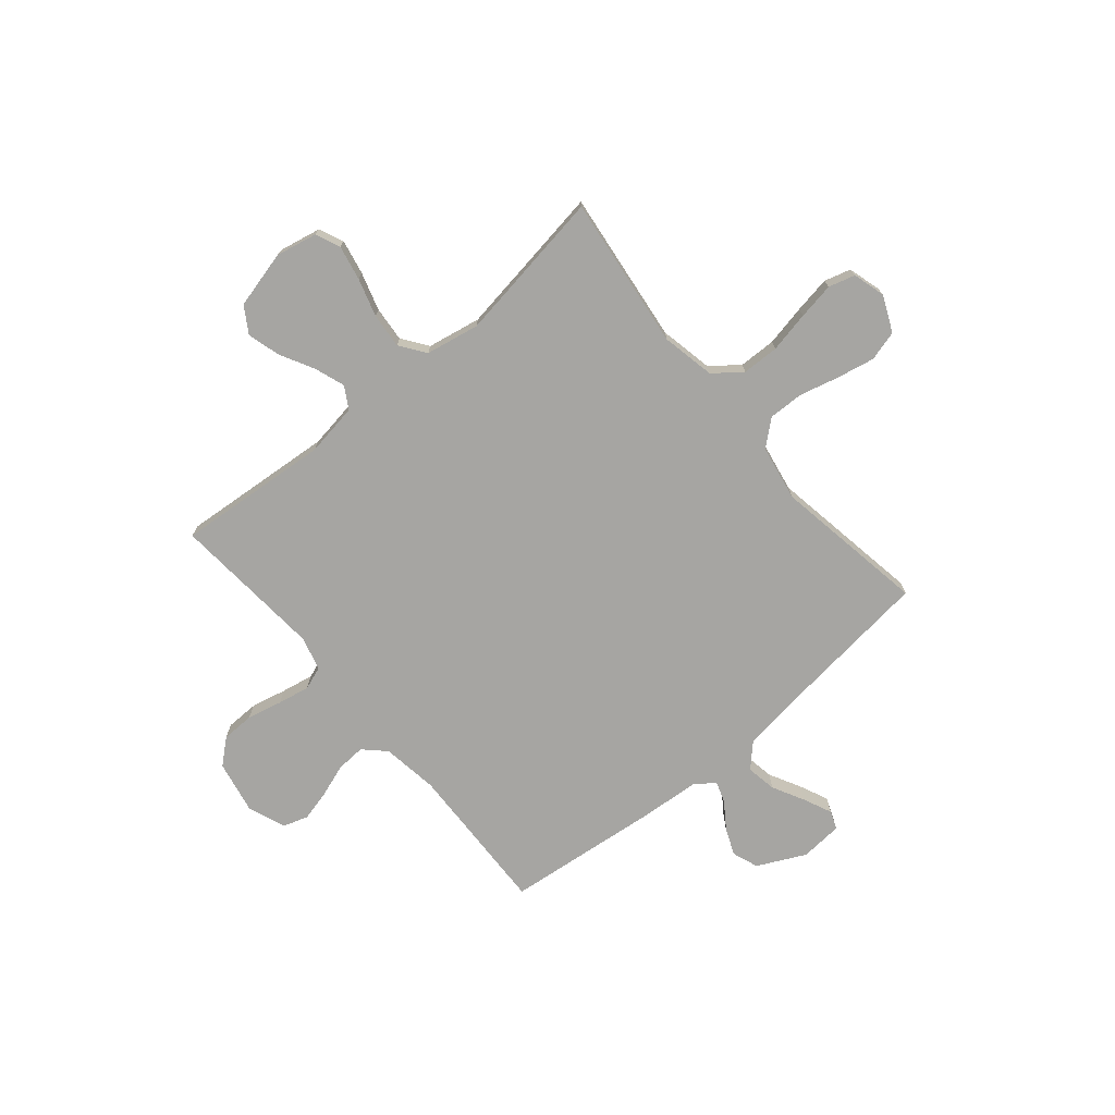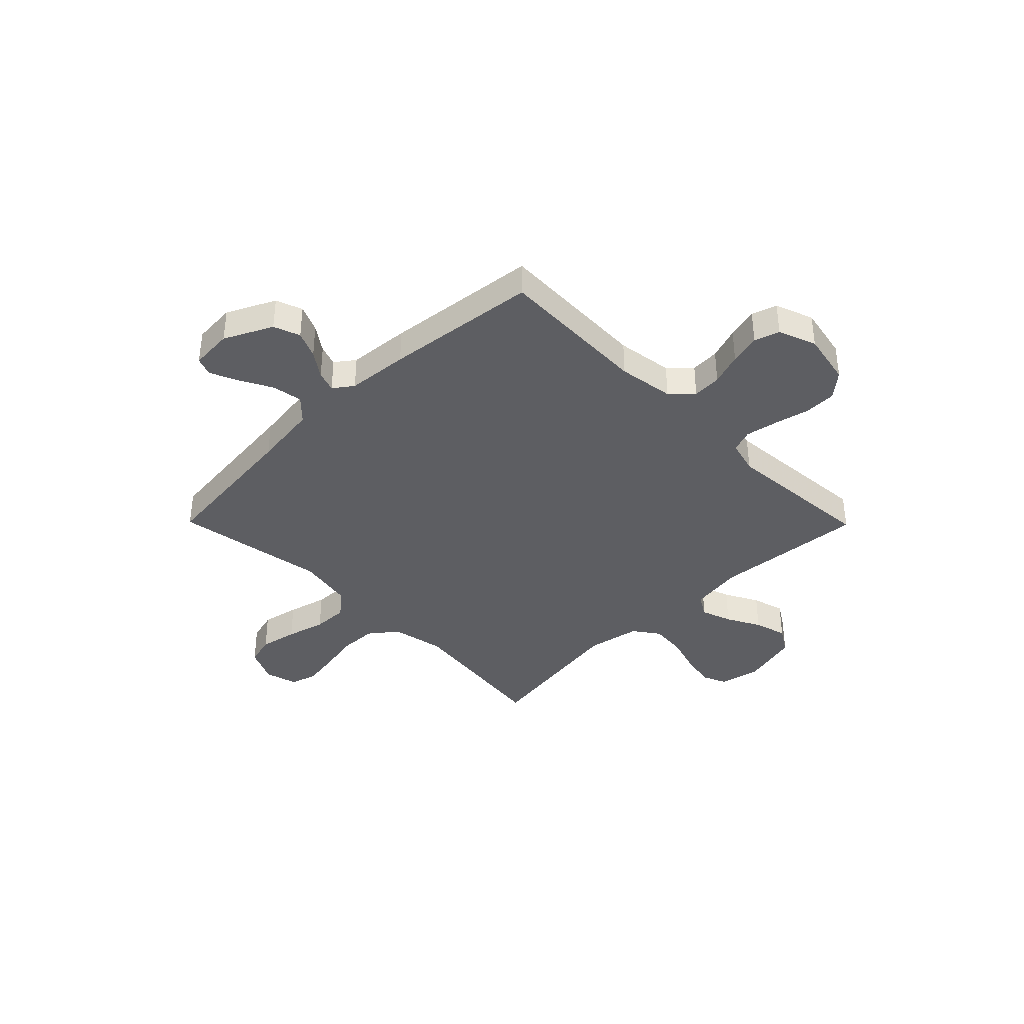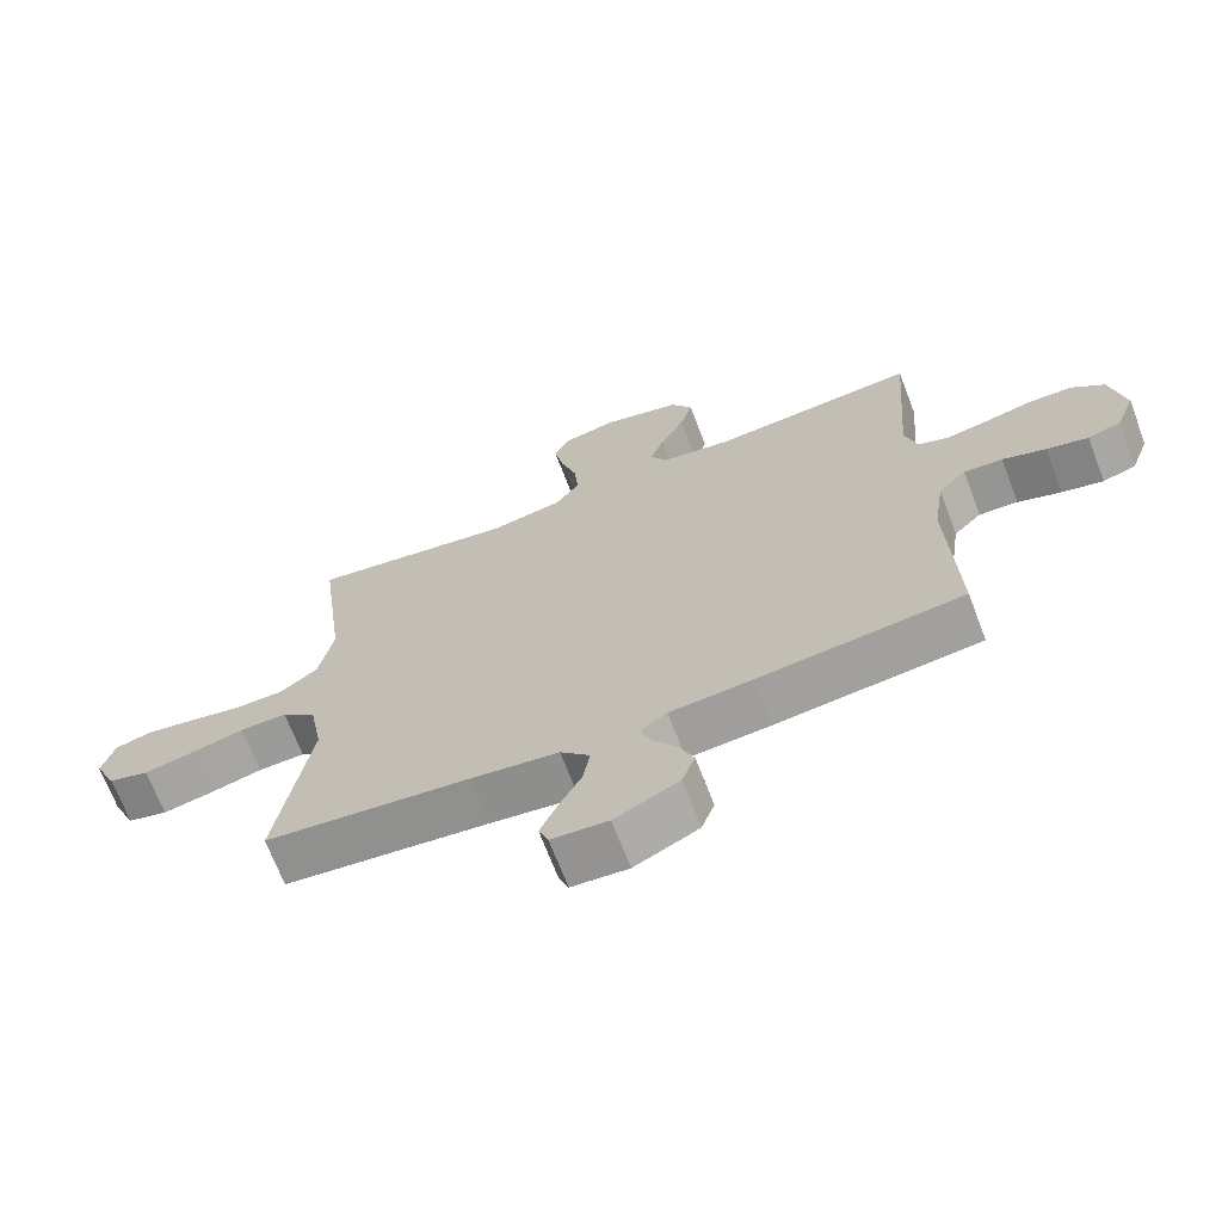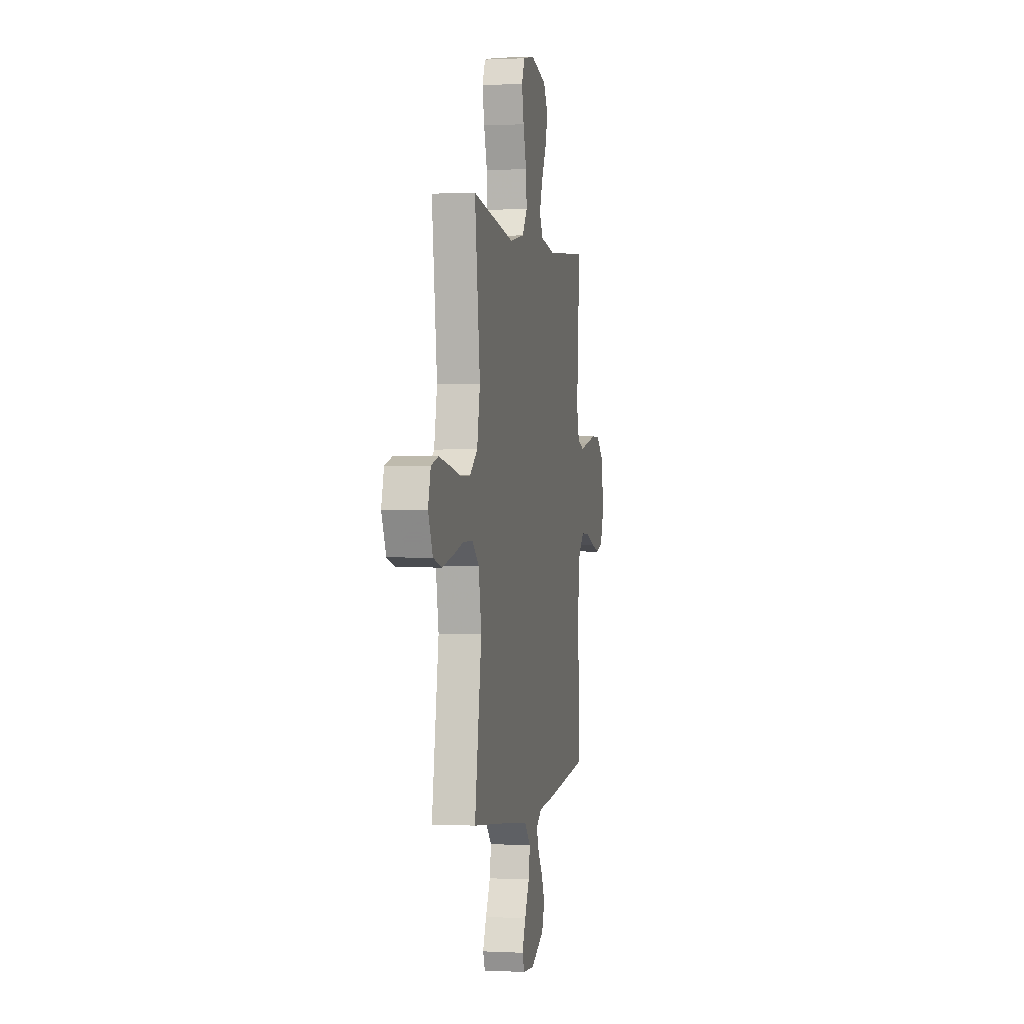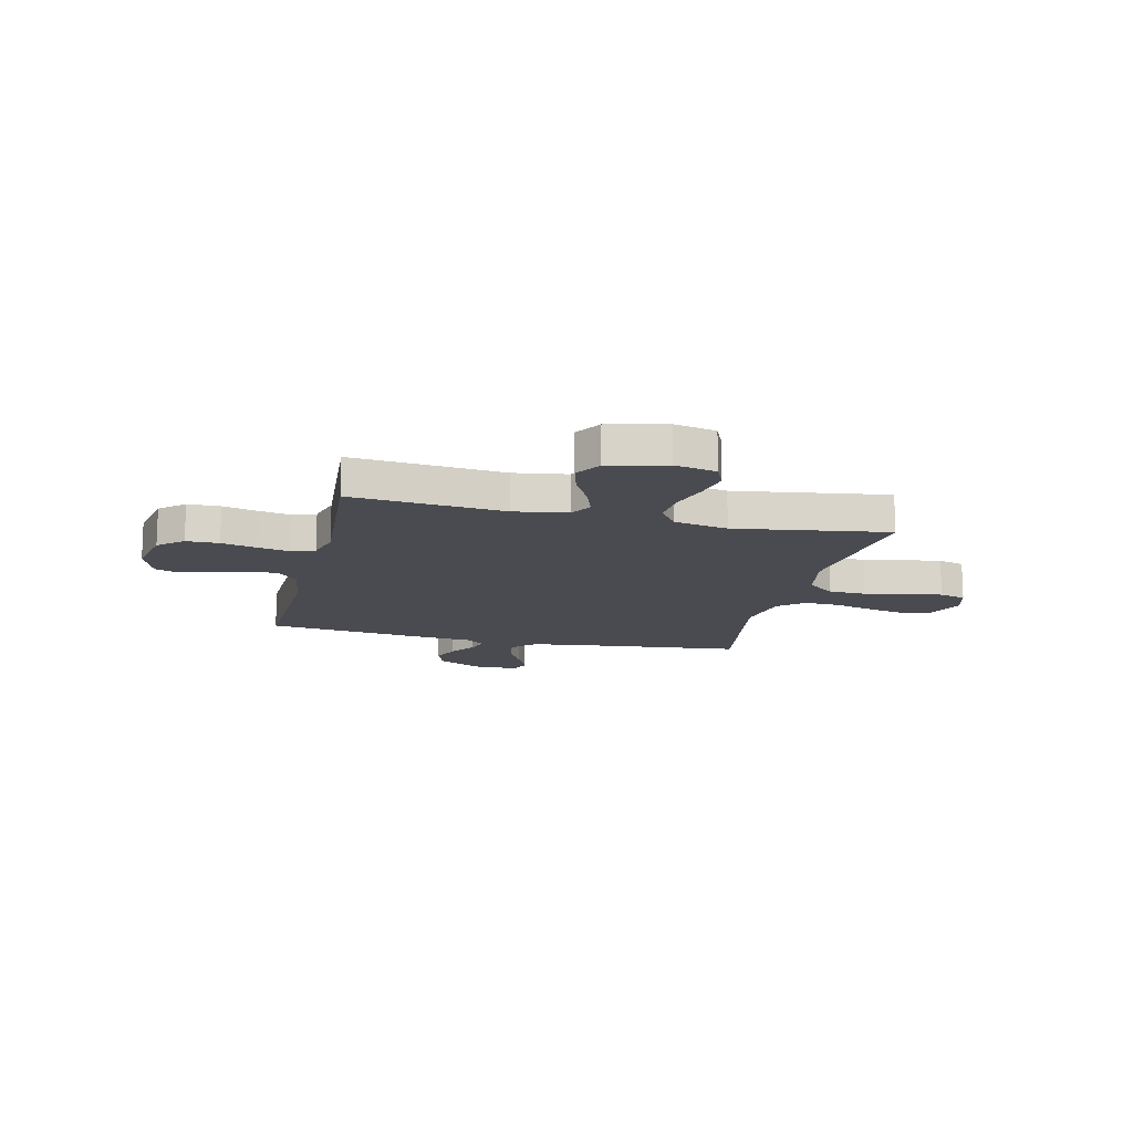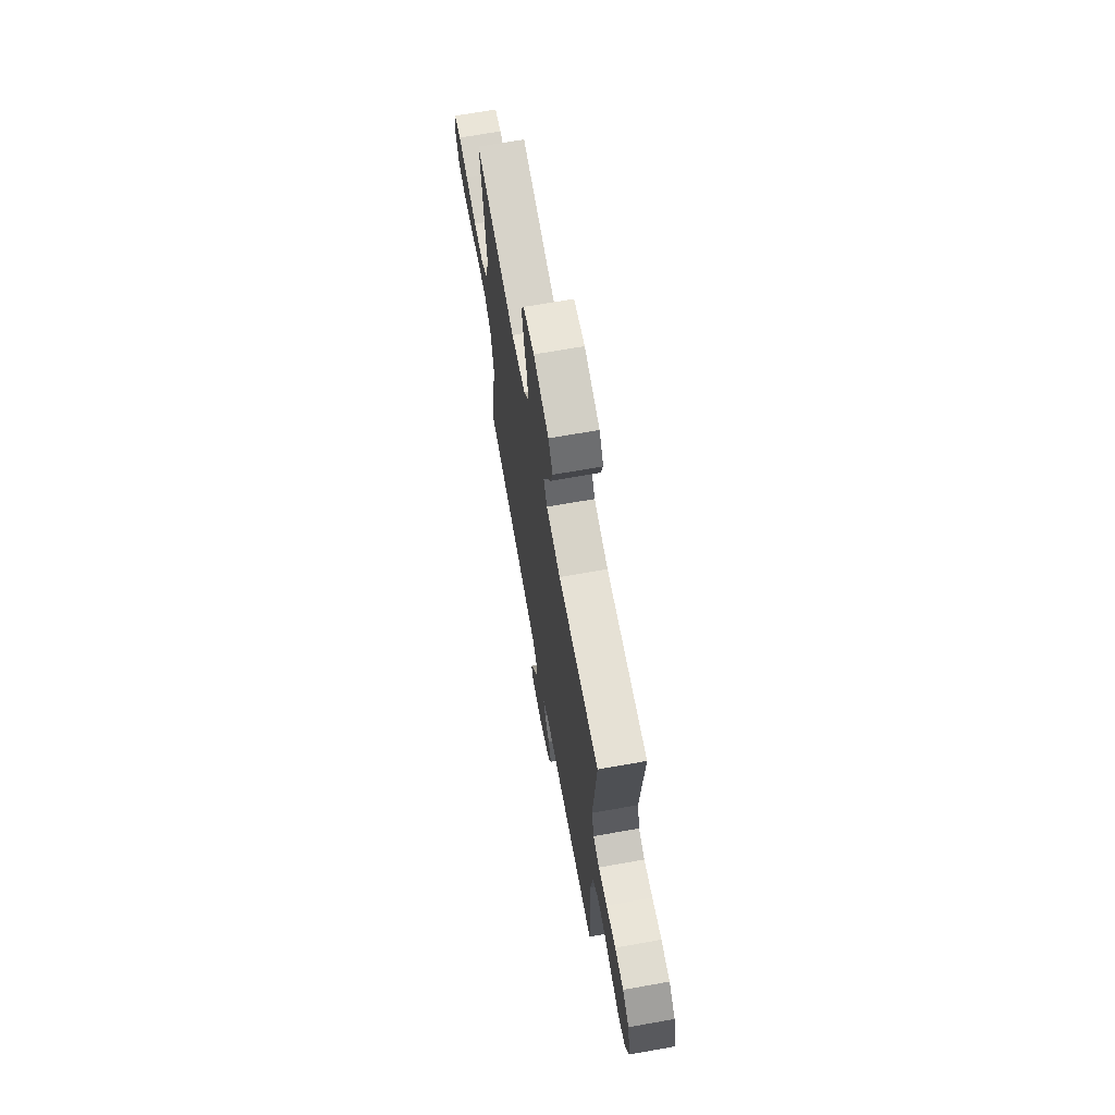
<metadata>
{"format":"obj","ext":"obj","renderer":"f3d","projection":"perspective","resolution":1024,"background":"white","views":[{"elev":-73.6,"azim":40.2,"up":"+Y"},{"elev":-38.3,"azim":-135.4,"up":"+Y"},{"elev":-68.8,"azim":-159.1,"up":"+Z"},{"elev":0.2,"azim":101.0,"up":"+Z"},{"elev":-14.5,"azim":-13.3,"up":"+Y"},{"elev":68.8,"azim":-100.1,"up":"+Z"}]}
</metadata>
<code>
v 0.5 0.07 -0.5
v 0.2 0.07 -0.533
v 0.072 0.07 -0.55
v 0.029 0.07 -0.594
v 0.039 0.07 -0.653
v 0.072 0.07 -0.716
v 0.097 0.07 -0.772
v 0.083 0.07 -0.808
v 0 0.07 -0.814
v -0.094 0.07 -0.768
v -0.113 0.07 -0.716
v -0.09 0.07 -0.663
v -0.055 0.07 -0.613
v -0.041 0.07 -0.572
v -0.079 0.07 -0.544
v -0.2 0.07 -0.534
v -0.5 0.07 -0.5
v -0.489 0.07 -0.2
v -0.505 0.07 -0.09
v -0.546 0.07 -0.05
v -0.603 0.07 -0.053
v -0.667 0.07 -0.075
v -0.728 0.07 -0.09
v -0.777 0.07 -0.074
v -0.805 0.07 0
v -0.784 0.07 0.104
v -0.736 0.07 0.145
v -0.672 0.07 0.146
v -0.603 0.07 0.13
v -0.54 0.07 0.118
v -0.495 0.07 0.134
v -0.477 0.07 0.2
v -0.5 0.07 0.5
v -0.2 0.07 0.474
v -0.096 0.07 0.49
v -0.071 0.07 0.533
v -0.092 0.07 0.593
v -0.127 0.07 0.659
v -0.145 0.07 0.723
v -0.113 0.07 0.774
v 0 0.07 0.802
v 0.081 0.07 0.785
v 0.102 0.07 0.737
v 0.088 0.07 0.669
v 0.065 0.07 0.594
v 0.059 0.07 0.525
v 0.095 0.07 0.475
v 0.2 0.07 0.455
v 0.5 0.07 0.5
v 0.462 0.07 0.2
v 0.483 0.07 0.095
v 0.537 0.07 0.053
v 0.61 0.07 0.051
v 0.69 0.07 0.067
v 0.762 0.07 0.079
v 0.814 0.07 0.064
v 0.832 0.07 0
v 0.8 0.07 -0.07
v 0.741 0.07 -0.086
v 0.667 0.07 -0.071
v 0.59 0.07 -0.051
v 0.521 0.07 -0.049
v 0.471 0.07 -0.091
v 0.451 0.07 -0.2
v 0.5 0 -0.5
v 0.2 0 -0.533
v 0.072 0 -0.55
v 0.029 0 -0.594
v 0.039 0 -0.653
v 0.072 0 -0.716
v 0.097 0 -0.772
v 0.083 0 -0.808
v 0 0 -0.814
v -0.094 0 -0.768
v -0.113 0 -0.716
v -0.09 0 -0.663
v -0.055 0 -0.613
v -0.041 0 -0.572
v -0.079 0 -0.544
v -0.2 0 -0.534
v -0.5 0 -0.5
v -0.489 0 -0.2
v -0.505 0 -0.09
v -0.546 0 -0.05
v -0.603 0 -0.053
v -0.667 0 -0.075
v -0.728 0 -0.09
v -0.777 0 -0.074
v -0.805 0 0
v -0.784 0 0.104
v -0.736 0 0.145
v -0.672 0 0.146
v -0.603 0 0.13
v -0.54 0 0.118
v -0.495 0 0.134
v -0.477 0 0.2
v -0.5 0 0.5
v -0.2 0 0.474
v -0.096 0 0.49
v -0.071 0 0.533
v -0.092 0 0.593
v -0.127 0 0.659
v -0.145 0 0.723
v -0.113 0 0.774
v 0 0 0.802
v 0.081 0 0.785
v 0.102 0 0.737
v 0.088 0 0.669
v 0.065 0 0.594
v 0.059 0 0.525
v 0.095 0 0.475
v 0.2 0 0.455
v 0.5 0 0.5
v 0.462 0 0.2
v 0.483 0 0.095
v 0.537 0 0.053
v 0.61 0 0.051
v 0.69 0 0.067
v 0.762 0 0.079
v 0.814 0 0.064
v 0.832 0 0
v 0.8 0 -0.07
v 0.741 0 -0.086
v 0.667 0 -0.071
v 0.59 0 -0.051
v 0.521 0 -0.049
v 0.471 0 -0.091
v 0.451 0 -0.2
f 58 59 60 61
f 56 57 58 61
f 56 61 62
f 53 54 55 56
f 53 56 62
f 52 53 62 63
f 48 49 50
f 47 48 50 51
f 42 43 44 45
f 42 45 46
f 41 42 46
f 40 41 46
f 37 38 39 40
f 36 37 40 46
f 35 36 46 47
f 32 33 34
f 31 32 34 35
f 26 27 28 29
f 26 29 30
f 25 26 30
f 24 25 30 31
f 21 22 23 24
f 15 16 17 18
f 14 15 18 19
f 10 11 12 13
f 10 13 14
f 9 10 14
f 8 9 14
f 5 6 7 8
f 5 8 14
f 4 5 14 19
f 64 1 2
f 63 64 2 3
f 51 52 63 3
f 31 35 47 51
f 21 24 31 51
f 20 21 51
f 19 20 51
f 3 4 19 51
f 125 124 123 122
f 125 122 121 120
f 126 125 120
f 120 119 118 117
f 126 120 117
f 127 126 117 116
f 114 113 112
f 115 114 112 111
f 109 108 107 106
f 110 109 106
f 110 106 105
f 110 105 104
f 104 103 102 101
f 110 104 101 100
f 111 110 100 99
f 98 97 96
f 99 98 96 95
f 93 92 91 90
f 94 93 90
f 94 90 89
f 95 94 89 88
f 88 87 86 85
f 82 81 80 79
f 83 82 79 78
f 77 76 75 74
f 78 77 74
f 78 74 73
f 78 73 72
f 72 71 70 69
f 78 72 69
f 83 78 69 68
f 66 65 128
f 67 66 128 127
f 67 127 116 115
f 115 111 99 95
f 115 95 88 85
f 115 85 84
f 115 84 83
f 115 83 68 67
f 1 65 66 2
f 2 66 67 3
f 3 67 68 4
f 4 68 69 5
f 5 69 70 6
f 6 70 71 7
f 7 71 72 8
f 8 72 73 9
f 9 73 74 10
f 10 74 75 11
f 11 75 76 12
f 12 76 77 13
f 13 77 78 14
f 14 78 79 15
f 15 79 80 16
f 16 80 81 17
f 17 81 82 18
f 18 82 83 19
f 19 83 84 20
f 20 84 85 21
f 21 85 86 22
f 22 86 87 23
f 23 87 88 24
f 24 88 89 25
f 25 89 90 26
f 26 90 91 27
f 27 91 92 28
f 28 92 93 29
f 29 93 94 30
f 30 94 95 31
f 31 95 96 32
f 32 96 97 33
f 33 97 98 34
f 34 98 99 35
f 35 99 100 36
f 36 100 101 37
f 37 101 102 38
f 38 102 103 39
f 39 103 104 40
f 40 104 105 41
f 41 105 106 42
f 42 106 107 43
f 43 107 108 44
f 44 108 109 45
f 45 109 110 46
f 46 110 111 47
f 47 111 112 48
f 48 112 113 49
f 49 113 114 50
f 50 114 115 51
f 51 115 116 52
f 52 116 117 53
f 53 117 118 54
f 54 118 119 55
f 55 119 120 56
f 56 120 121 57
f 57 121 122 58
f 58 122 123 59
f 59 123 124 60
f 60 124 125 61
f 61 125 126 62
f 62 126 127 63
f 63 127 128 64
f 64 128 65 1

</code>
